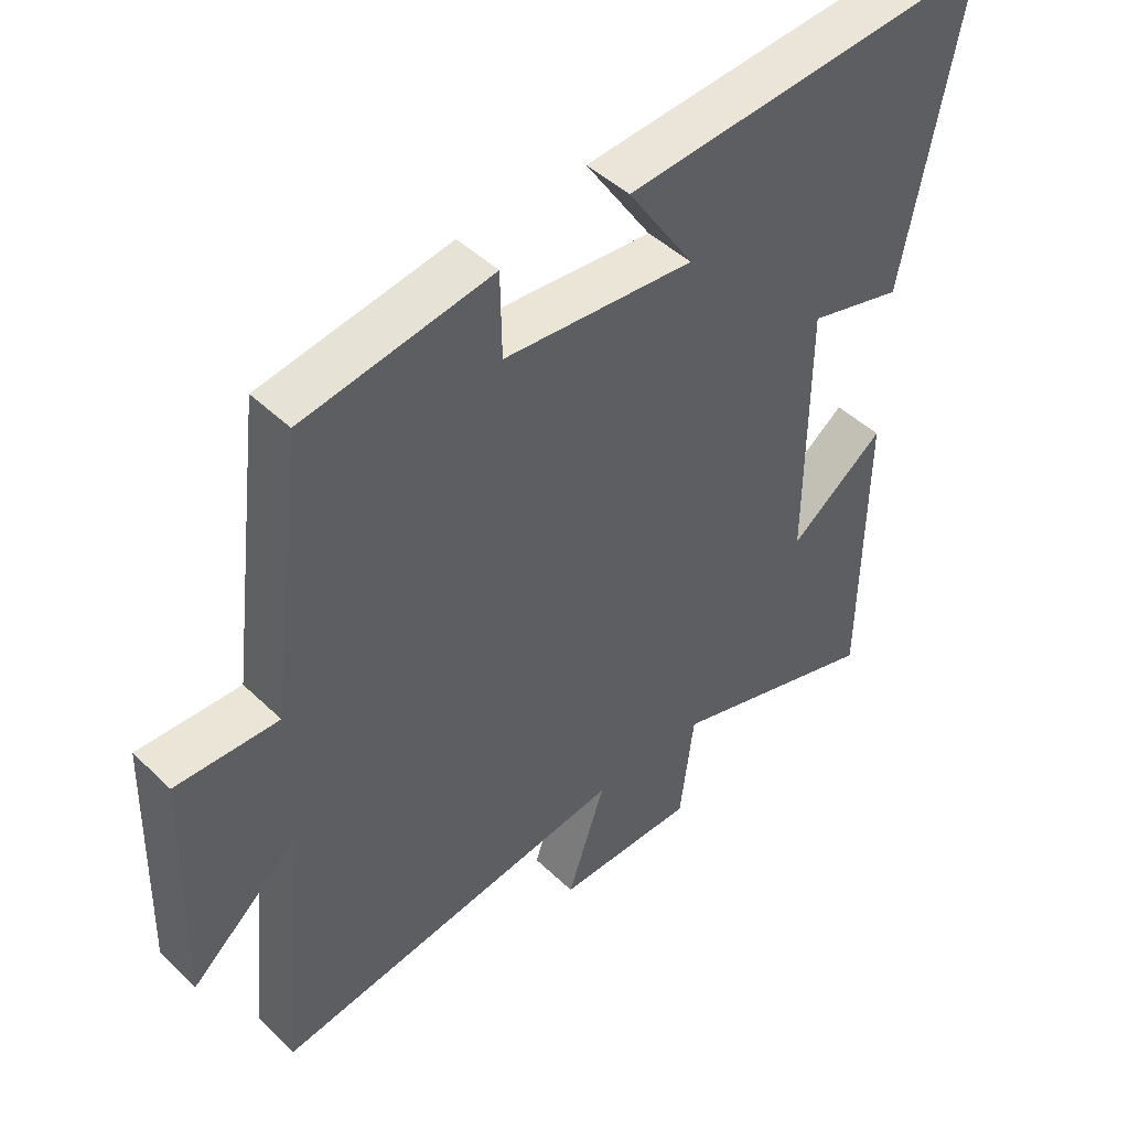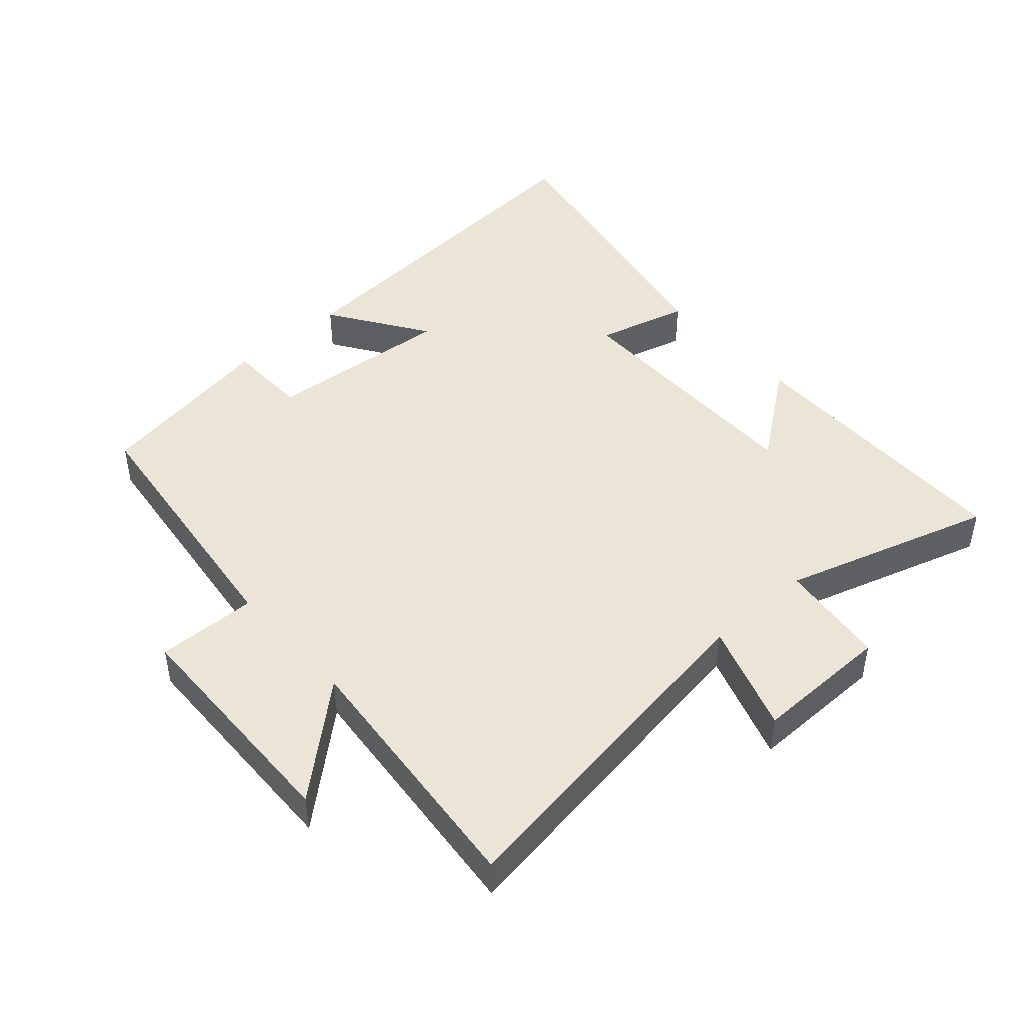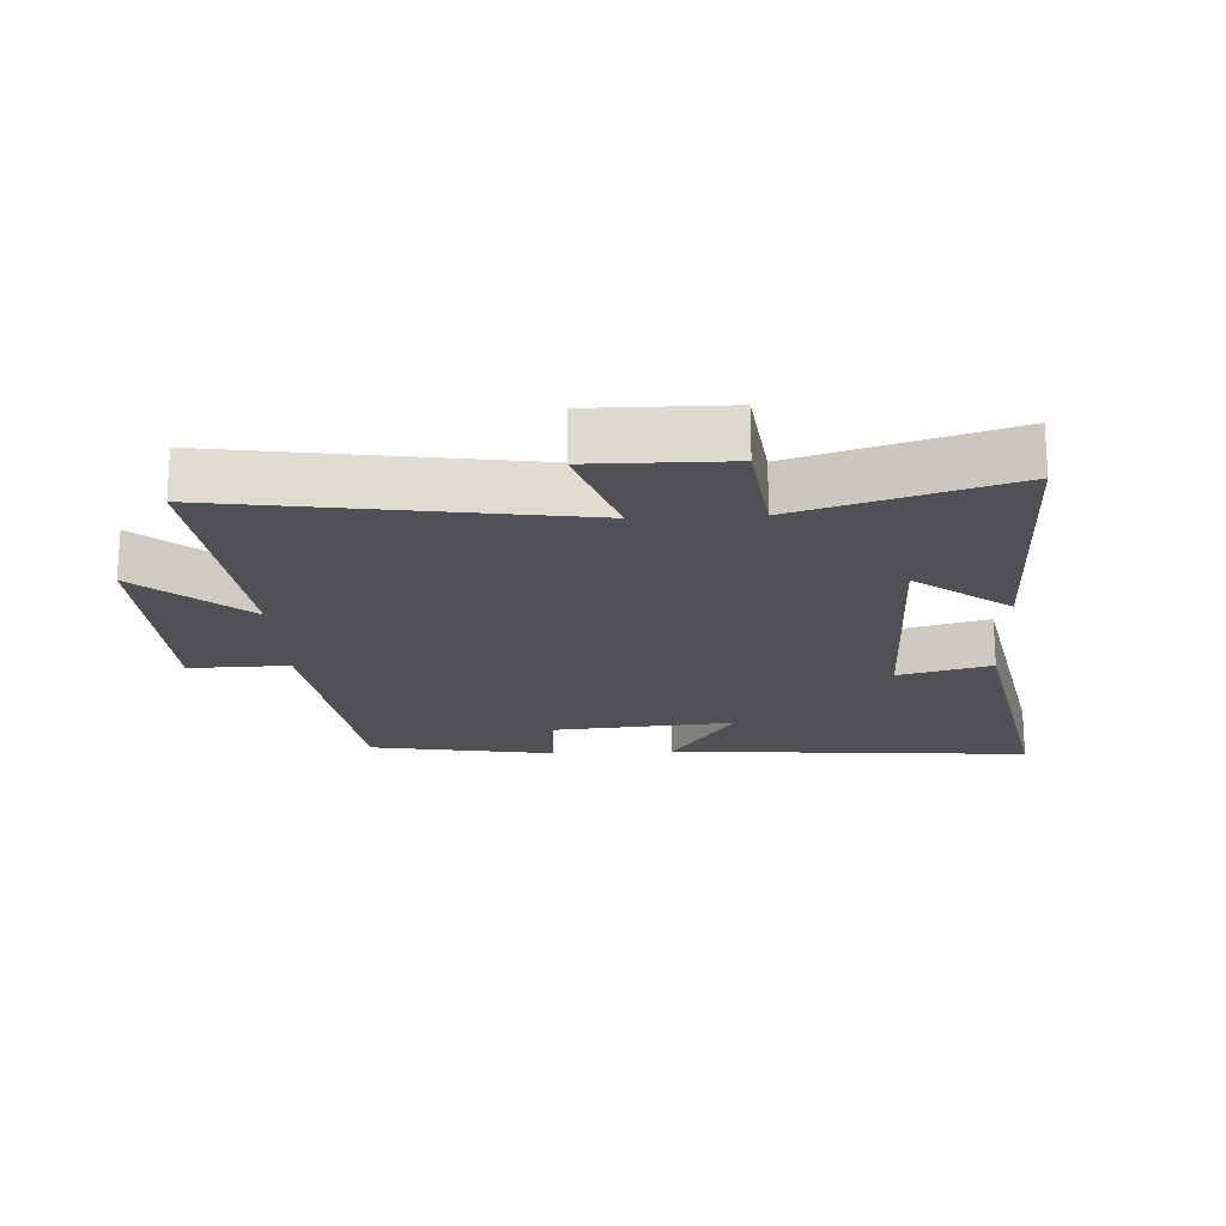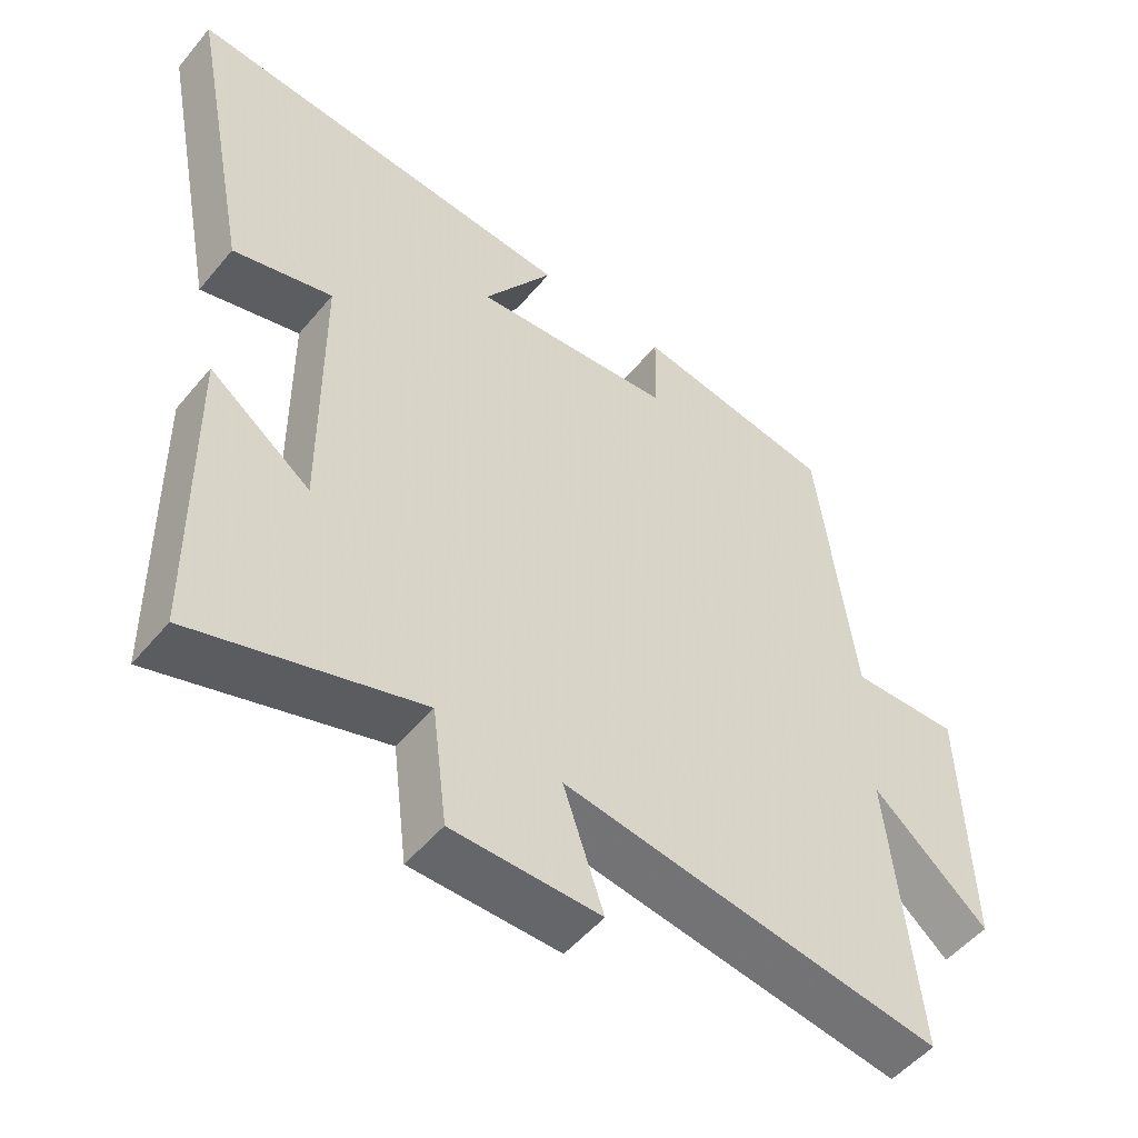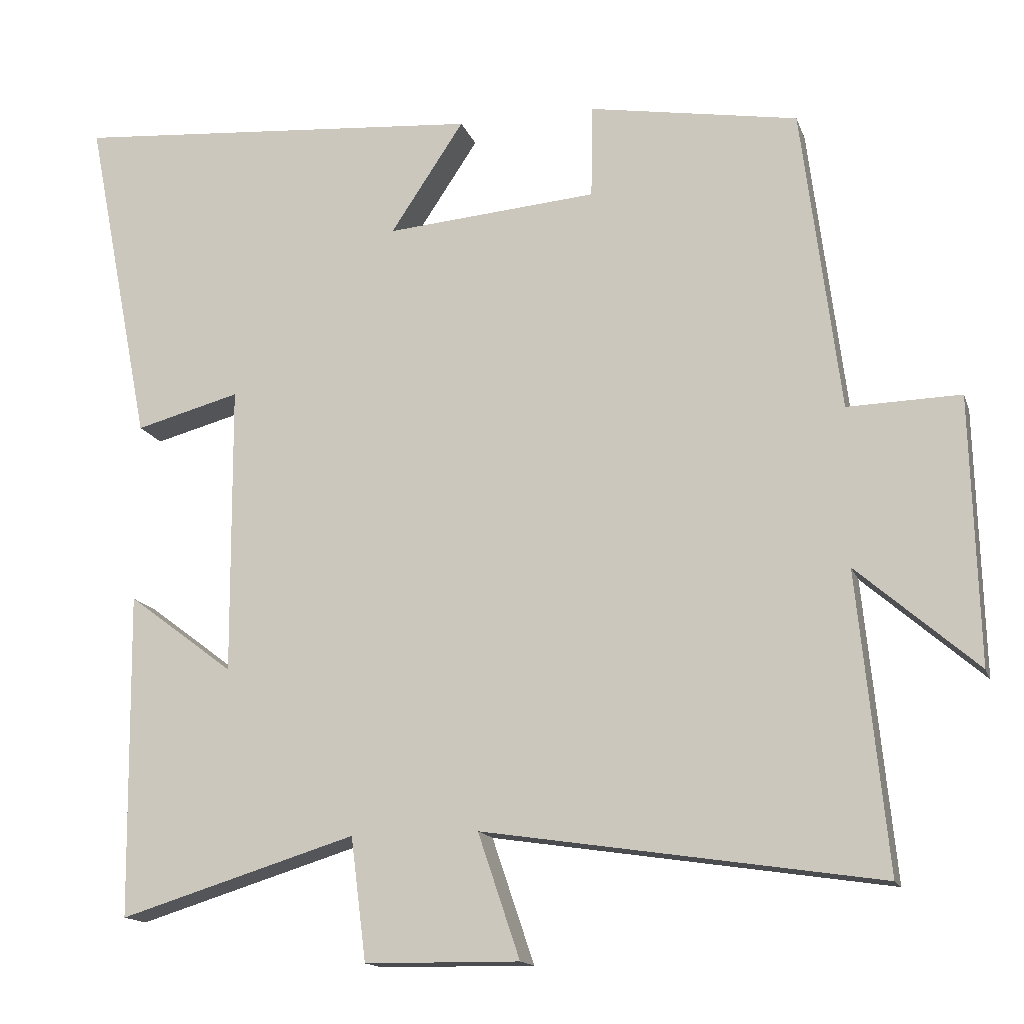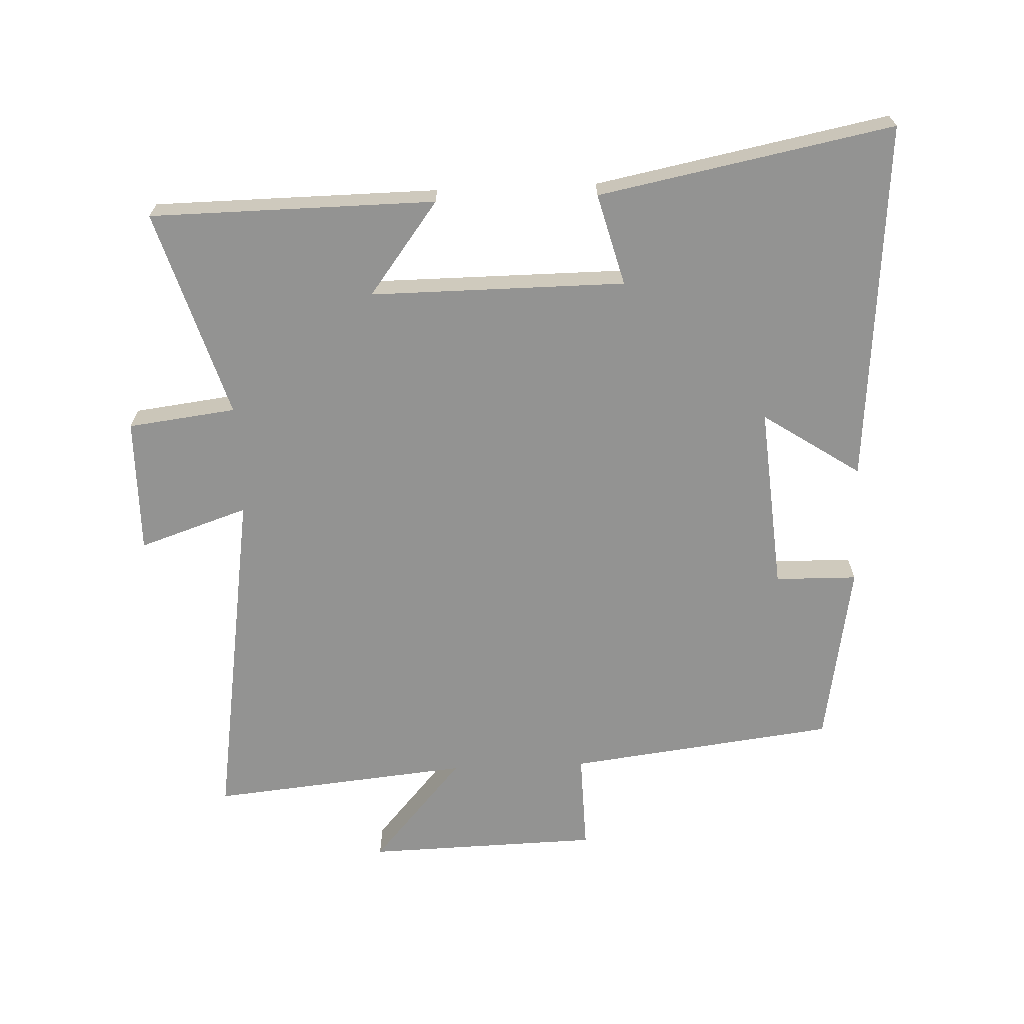
<metadata>
{"format":"obj","ext":"obj","renderer":"f3d","projection":"perspective","resolution":1024,"background":"white","views":[{"elev":46.0,"azim":137.5,"up":"+Z"},{"elev":45.6,"azim":138.2,"up":"+Y"},{"elev":-19.6,"azim":-177.0,"up":"+Y"},{"elev":-51.6,"azim":-38.4,"up":"+Z"},{"elev":-14.8,"azim":15.6,"up":"+Z"},{"elev":-66.6,"azim":-87.7,"up":"+Y"}]}
</metadata>
<code>
v -0.495 0.07 -0.599
v -0.5 0.07 -0.158
v -0.356 0.07 -0.266
v -0.358 0.07 0.128
v -0.5 0.07 0.09
v -0.589 0.07 0.544
v -0.027 0.07 0.5
v -0.127 0.07 0.349
v 0.161 0.07 0.373
v 0.163 0.07 0.5
v 0.448 0.07 0.452
v 0.5 0.07 0.038
v 0.654 0.07 0.042
v 0.664 0.07 -0.32
v 0.5 0.07 -0.178
v 0.54 0.07 -0.581
v 0.001 0.07 -0.5
v 0.058 0.07 -0.669
v -0.152 0.07 -0.667
v -0.173 0.07 -0.5
v -0.495 0 -0.599
v -0.5 0 -0.158
v -0.356 0 -0.266
v -0.358 0 0.128
v -0.5 0 0.09
v -0.589 0 0.544
v -0.027 0 0.5
v -0.127 0 0.349
v 0.161 0 0.373
v 0.163 0 0.5
v 0.448 0 0.452
v 0.5 0 0.038
v 0.654 0 0.042
v 0.664 0 -0.32
v 0.5 0 -0.178
v 0.54 0 -0.581
v 0.001 0 -0.5
v 0.058 0 -0.669
v -0.152 0 -0.667
v -0.173 0 -0.5
f 17 18 19 20
f 15 16 17
f 15 17 20
f 12 13 14 15
f 9 10 11 12
f 8 9 12 15
f 5 6 7 8
f 4 5 8
f 3 4 8 15
f 20 1 2 3
f 3 15 20
f 40 39 38 37
f 37 36 35
f 40 37 35
f 35 34 33 32
f 32 31 30 29
f 35 32 29 28
f 28 27 26 25
f 28 25 24
f 35 28 24 23
f 23 22 21 40
f 40 35 23
f 1 21 22 2
f 2 22 23 3
f 3 23 24 4
f 4 24 25 5
f 5 25 26 6
f 6 26 27 7
f 7 27 28 8
f 8 28 29 9
f 9 29 30 10
f 10 30 31 11
f 11 31 32 12
f 12 32 33 13
f 13 33 34 14
f 14 34 35 15
f 15 35 36 16
f 16 36 37 17
f 17 37 38 18
f 18 38 39 19
f 19 39 40 20
f 20 40 21 1

</code>
